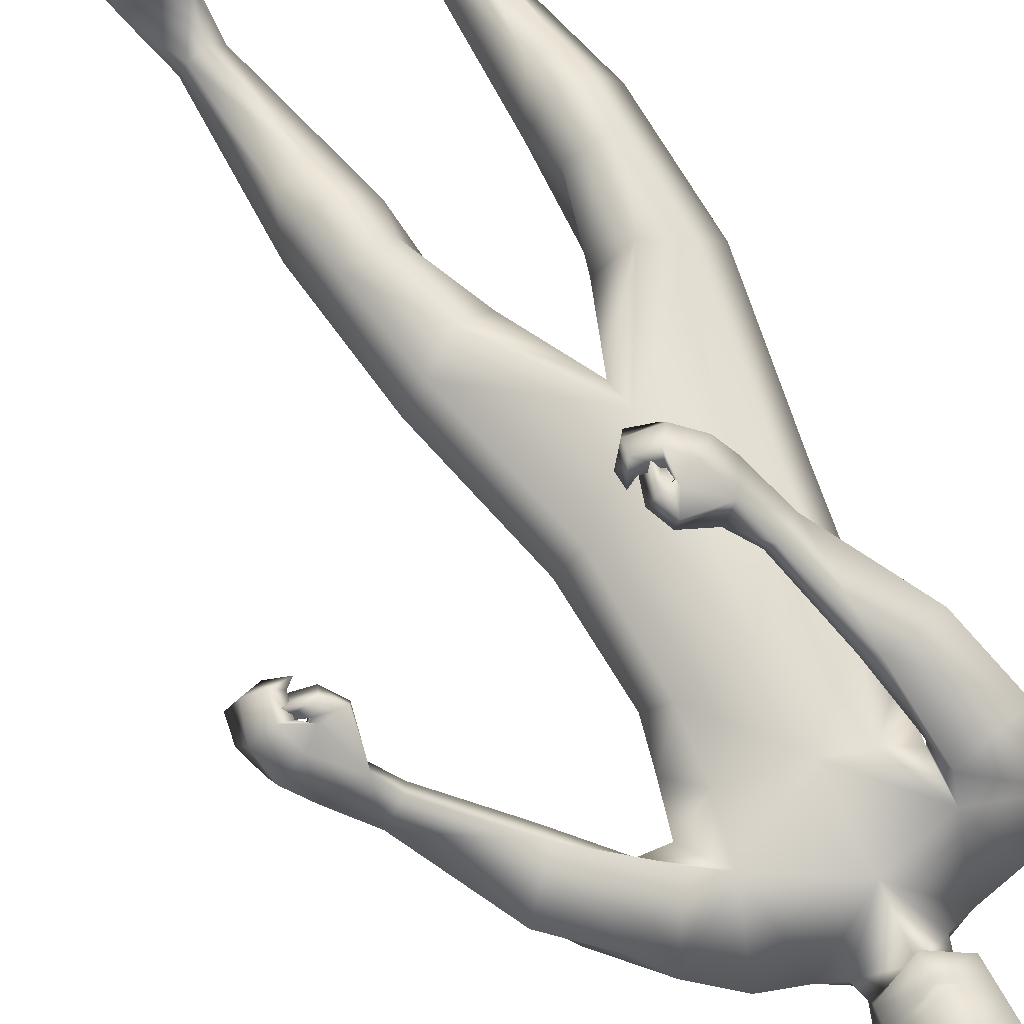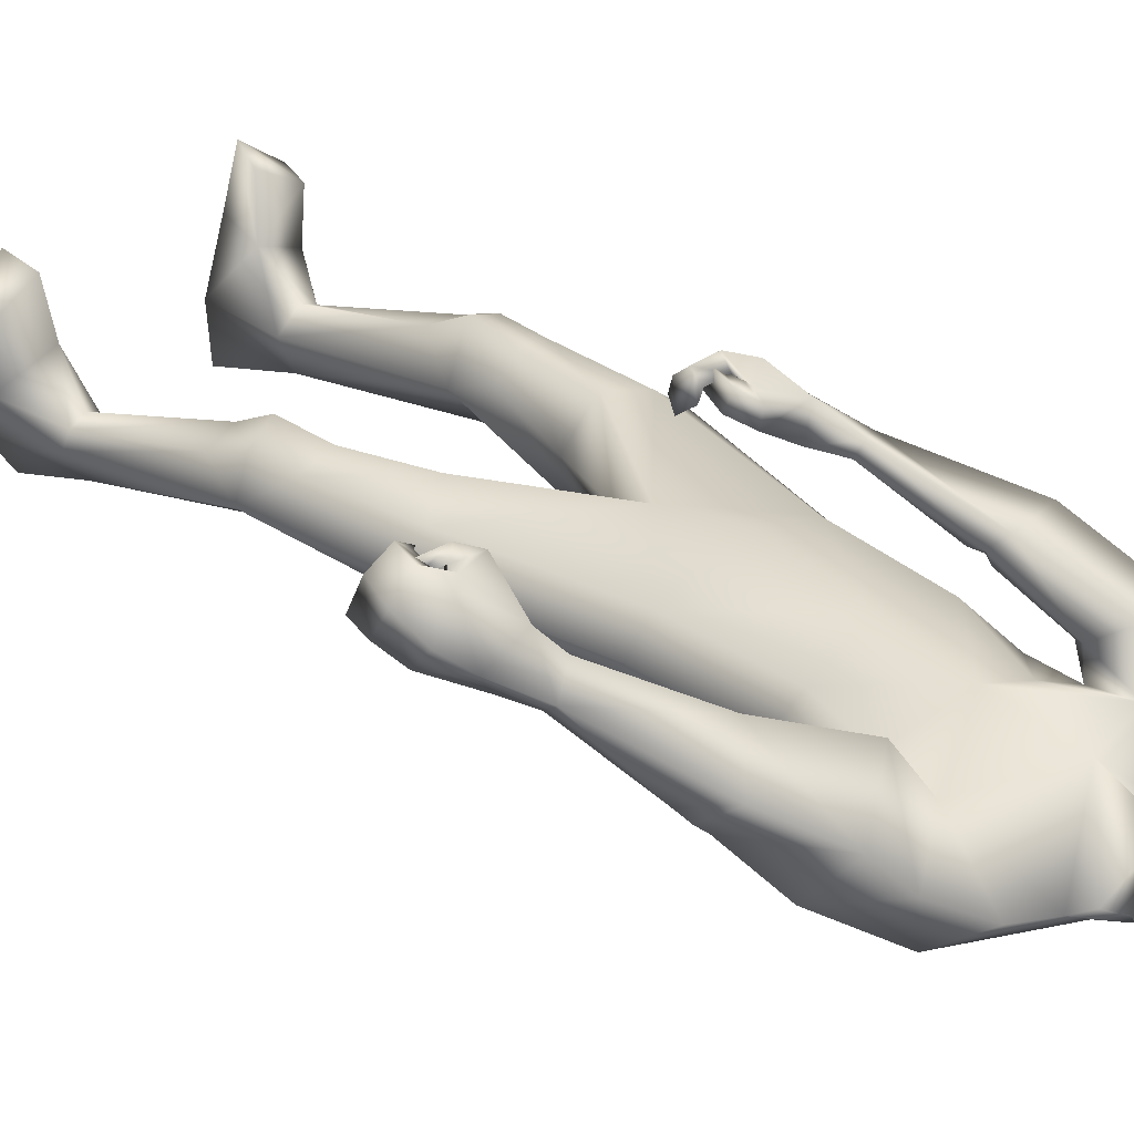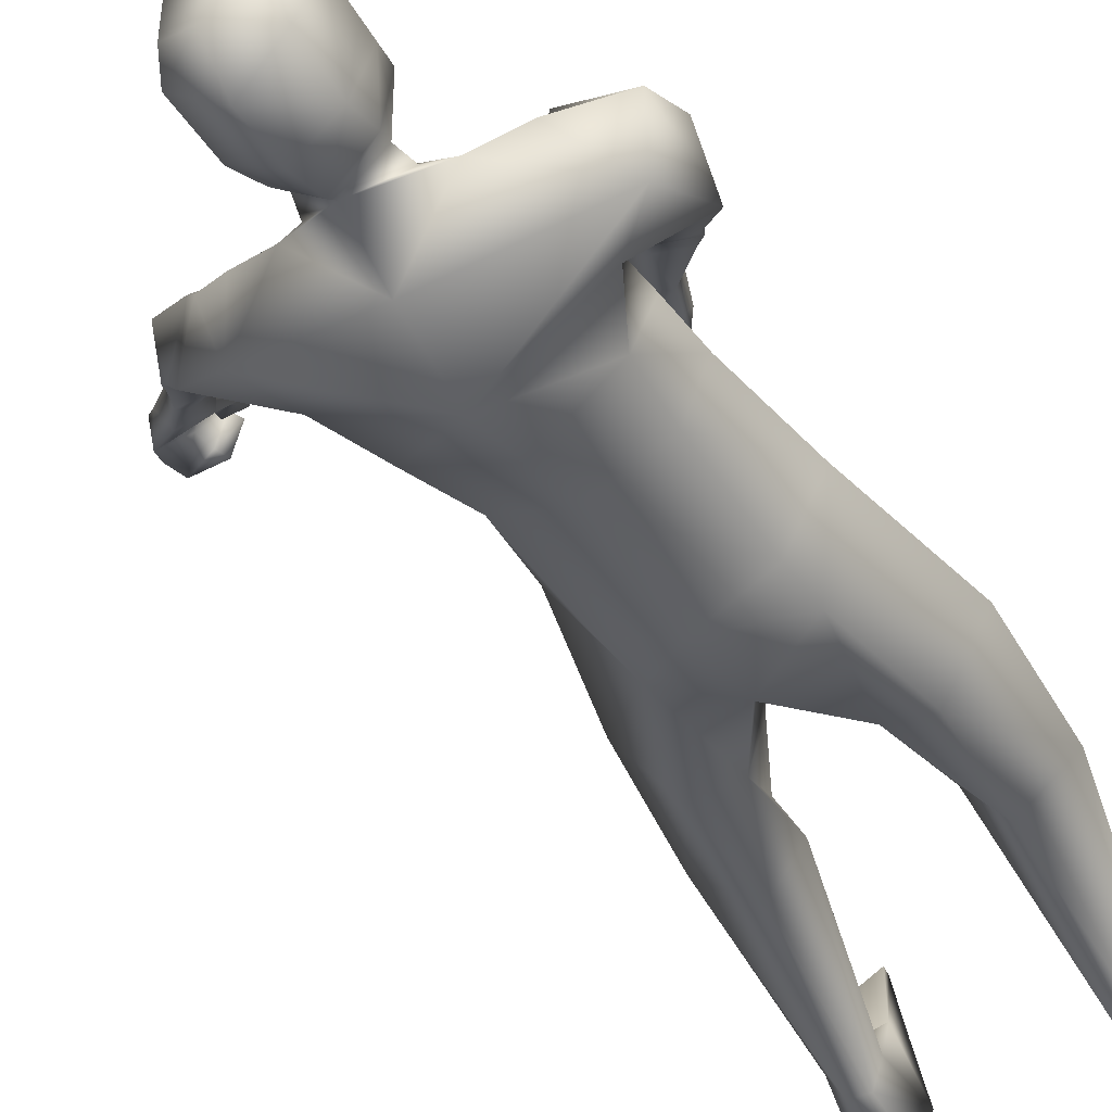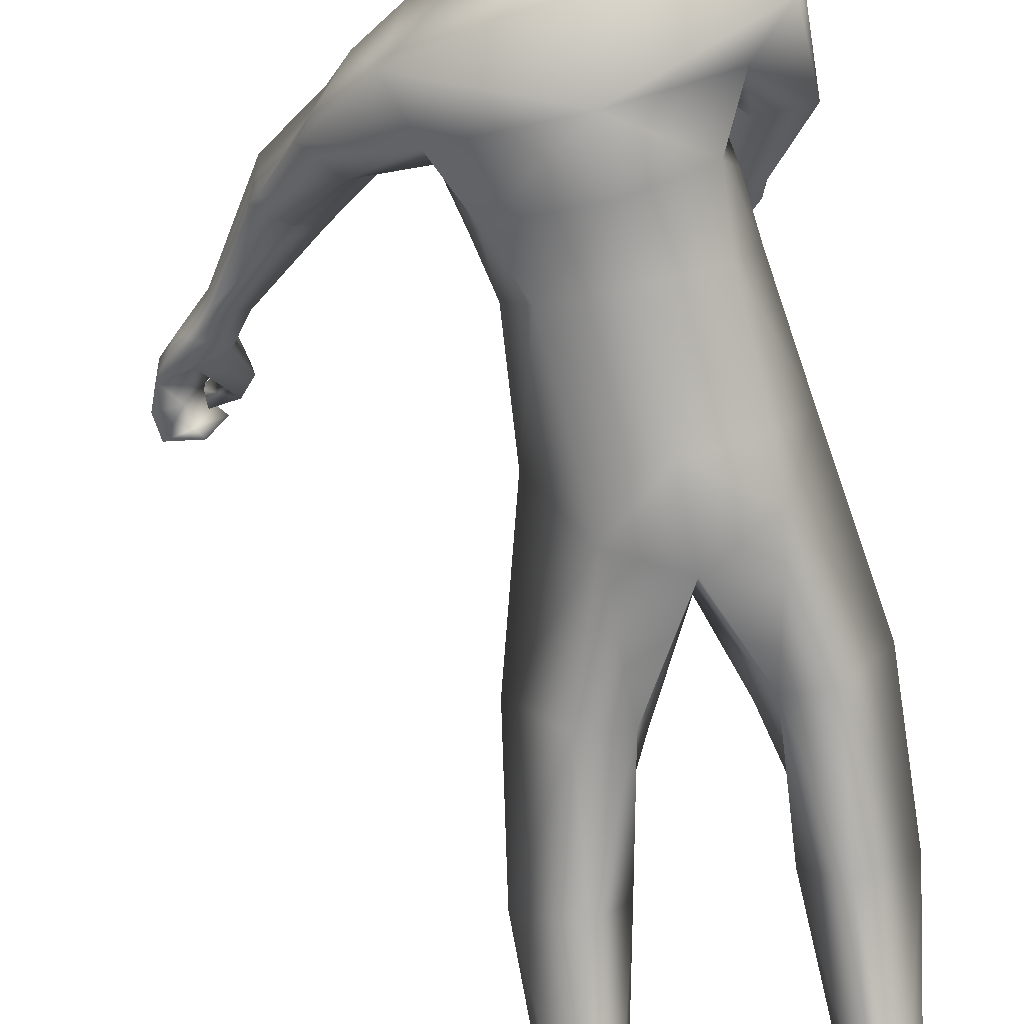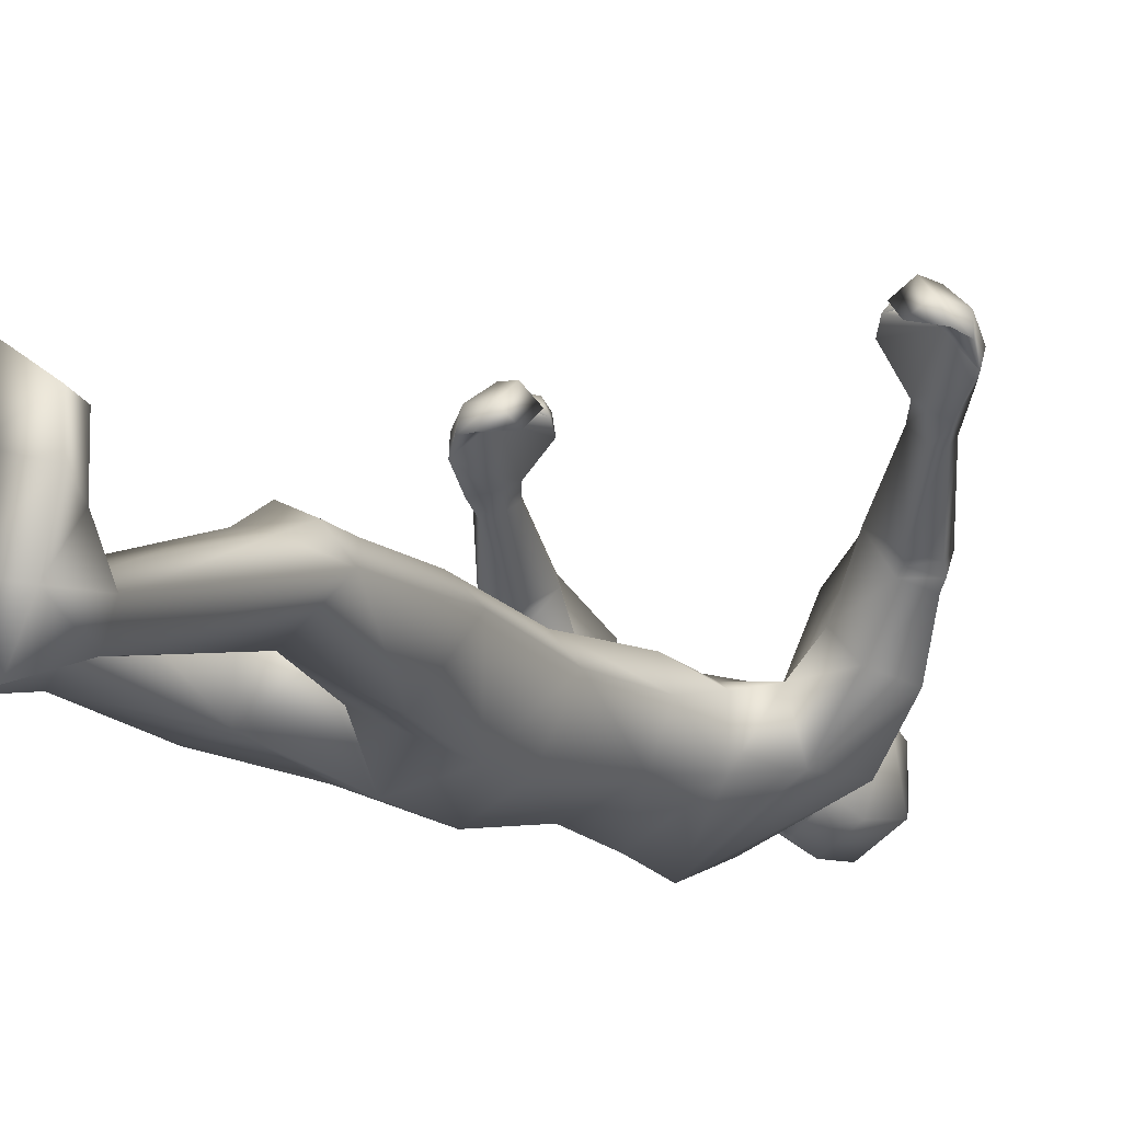
<metadata>
{"format":"obj","ext":"obj","renderer":"f3d","projection":"perspective","resolution":1024,"background":"white","views":[{"elev":72.0,"azim":-28.5,"up":"+Y"},{"elev":35.8,"azim":-45.9,"up":"+Y"},{"elev":-42.7,"azim":29.2,"up":"+Y"},{"elev":-78.5,"azim":9.3,"up":"+Y"},{"elev":-13.0,"azim":-144.8,"up":"+Y"}]}
</metadata>
<code>
o HumanMale
v -0.311 0.08091 2.169
v 0.0468 0.2728 2.622
v 0.0468 -0.2044 2.622
v -0.2907 0.08492 2.603
v -0.2153 0.2136 2.651
v -0.205 -0.1061 2.608
v -0.3926 0.1652 2.963
v 0.02112 -0.3088 3.073
v -0.416 -0.05535 3.029
v -0.2912 0.1874 3.111
v 0.00752 0.2485 3.311
v -0.3917 0.05096 3.39
v -0.2312 0.006111 3.438
v -0.5559 0.1644 3.28
v 0.07655 0.286 2.186
v 0.07907 -0.2725 2.198
v -0.155 -0.1661 2.183
v 0.0849 0.2097 1.886
v 0.005736 -0.2068 3.349
v -0.4893 -0.06204 3.235
v -0.149 -0.003847 3.471
v -0.642 0.2875 3.194
v -0.731 0.1321 3.08
v -0.4376 0.4253 3.073
v -0.8562 0.4629 3.037
v -0.7116 0.5437 2.884
v -0.8656 0.334 2.943
v -0.626 0.1812 2.96
v -0.5161 0.3003 2.976
v -0.7159 0.5036 2.819
v -0.7929 0.3667 2.854
v -0.8966 0.3659 2.921
v -0.8206 0.392 2.845
v -0.9157 0.3983 2.876
v -0.8423 0.4182 2.805
v -1.07 0.6567 2.687
v -1.066 0.6165 2.641
v -1.028 0.6227 2.621
v -0.9693 0.6829 2.608
v -0.9929 0.7306 2.649
v -1.186 0.7389 2.572
v -1.046 0.8055 2.59
v -1.13 0.6504 2.553
v -1.043 0.711 2.508
v -1.075 0.6866 2.532
v -0.2138 0.1895 2.167
v -0.1407 -0.163 1.989
v 0.09009 -0.2367 1.895
v -0.4546 0.1037 1.582
v -0.3618 0.2026 1.551
v -0.2806 -0.1292 1.52
v -0.2298 0.2585 1.471
v -0.09193 0.1242 1.435
v -0.1191 -0.09437 1.498
v -0.4266 0.192 1.152
v -0.3196 -0.07351 1.005
v -0.3098 0.2389 1.17
v -0.2292 0.1507 1.129
v -0.4471 0.1987 0.9914
v -0.3357 0.2527 0.9694
v -0.2019 0.1034 0.991
v -0.5272 0.08488 1.022
v -0.4558 0.1337 0.8374
v -0.339 0.1615 0.8211
v -0.5023 -0.09959 0.2954
v -0.4717 -0.04152 0.298
v -0.4369 -0.2142 0.3174
v -0.41 -0.01636 0.2939
v -0.3397 -0.08525 0.2807
v -0.3635 -0.2097 0.3107
v -0.5568 -0.1408 0.009302
v -0.3253 -0.0894 -0.000875
v -0.4545 -0.3203 0.02244
v -0.3383 -0.2991 0.01545
v -0.5801 0.03256 0.1155
v -0.3713 0.1172 0.152
v -0.5826 0.2327 0.1106
v -0.6086 0.2476 0.005176
v -0.6152 0.08714 0.007913
v -0.3784 0.1607 0.001164
v -0.3882 0.3319 0.1167
v -0.42 0.3755 0.008328
v -0.1322 0.01078 3.544
v -0.004218 0.1767 3.537
v -1.104 0.8932 2.435
v -1.254 0.8081 2.501
v -1.164 0.8545 2.447
v -1.061 0.8846 2.343
v -1.077 0.9368 2.386
v -1.114 0.9137 2.418
v -1.181 0.9052 2.389
v -1.178 0.8995 2.323
v -1.183 0.932 2.365
v -1.007 0.8461 2.407
v -1.019 0.9089 2.433
v -1.266 0.7326 2.448
v -1.277 0.8722 2.4
v -1.214 0.8536 2.357
v -1.241 0.8848 2.285
v -1.2 0.8492 2.287
v -1.17 0.8273 2.255
v -1.3 0.7836 2.36
v -1.285 0.7964 2.273
v -1.167 0.9086 2.486
v -1.198 0.9468 2.4
v -1.151 0.9109 2.402
v -1.177 0.9538 2.315
v -1.134 0.9161 2.33
v -1.104 0.898 2.3
v -0.1492 -0.02089 3.601
v -0.1575 0.2018 3.575
v -0.1858 -0.04514 3.936
v -0.1911 0.2209 3.854
v -0.1475 0.002383 4.014
v -0.1502 0.1895 4.009
v -0.006242 -0.09382 3.552
v 0.07574 0.1458 1.765
v -0.008665 -0.1286 3.595
v -0.004526 0.2952 3.522
v -0.02675 -0.1561 3.912
v -0.0214 0.3043 3.818
v -0.03429 -0.04191 4.044
v -0.03335 0.2438 4.028
v 0.4559 0.08216 2.211
v 0.3843 0.08492 2.641
v 0.304 0.2136 2.68
v 0.2986 -0.1061 2.636
v 0.3131 0.1471 3.055
v 0.4067 -0.07093 3.099
v 0.2907 0.2059 3.242
v 0.3929 0.05564 3.437
v 0.2318 0.000496 3.465
v 0.5874 0.15 3.334
v 0.3281 -0.1637 2.21
v 0.5522 -0.04058 3.247
v 0.1449 -0.003804 3.488
v 0.5789 0.2988 3.104
v 0.5813 0.139 2.965
v 0.2835 0.4002 3.188
v 0.4696 0.4799 2.819
v 0.2511 0.5162 2.858
v 0.4237 0.339 2.759
v 0.4073 0.1767 2.951
v 0.2924 0.278 3.057
v 0.2114 0.4667 2.818
v 0.3051 0.3478 2.771
v 0.416 0.3703 2.721
v 0.3077 0.3724 2.747
v 0.3784 0.3939 2.682
v 0.2788 0.3902 2.712
v 0.2308 0.6221 2.454
v 0.1948 0.5694 2.436
v 0.1575 0.579 2.454
v 0.1066 0.6192 2.496
v 0.1331 0.6693 2.512
v 0.1597 0.6934 2.268
v 0.08726 0.7494 2.385
v 0.1605 0.6032 2.328
v 0.03829 0.6433 2.401
v 0.103 0.6185 2.368
v 0.3575 0.1895 2.199
v 0.3352 -0.1606 2.016
v 0.5688 0.1165 1.562
v 0.4654 0.208 1.543
v 0.4044 -0.1292 1.531
v 0.3194 0.2527 1.484
v 0.1875 0.1085 1.471
v 0.2459 -0.105 1.531
v 0.4697 0.1911 1.139
v 0.3609 -0.08458 1.014
v 0.354 0.2304 1.175
v 0.2746 0.1359 1.147
v 0.4653 0.1962 0.9801
v 0.3483 0.2419 0.975
v 0.2302 0.0836 1.016
v 0.557 0.08868 0.9984
v 0.456 0.1314 0.8265
v 0.3363 0.1507 0.8277
v 0.4411 -0.103 0.2845
v 0.4221 -0.05356 0.2952
v 0.3854 -0.2196 0.313
v 0.3618 -0.02404 0.2926
v 0.277 -0.09622 0.2898
v 0.3117 -0.22 0.3168
v 0.4915 -0.1604 0.004956
v 0.264 -0.09291 0.000941
v 0.376 -0.3298 0.02105
v 0.2604 -0.3047 0.02035
v 0.5386 0.005428 0.1115
v 0.3425 0.1107 0.1484
v 0.5648 0.2024 0.1047
v 0.5916 0.2131 -0.001044
v 0.581 0.05286 0.003747
v 0.3534 0.1512 -0.00298
v 0.3821 0.3218 0.1103
v 0.4177 0.3605 0.001223
v 0.1199 0.01078 3.558
v -0.03146 0.7959 2.301
v 0.1153 0.7435 2.202
v 0.01595 0.7673 2.255
v -0.1273 0.763 2.296
v -0.09588 0.8247 2.301
v -0.0464 0.813 2.284
v -0.03767 0.8055 2.211
v -0.09407 0.7852 2.183
v -0.06396 0.8264 2.198
v -0.08865 0.7341 2.374
v -0.07616 0.8019 2.375
v 0.094 0.6599 2.167
v 0.02386 0.7858 2.133
v -0.03698 0.7519 2.168
v -0.0939 0.769 2.11
v -0.1026 0.7306 2.147
v -0.1381 0.6994 2.158
v 0.02213 0.6935 2.095
v -0.0619 0.6852 2.066
v 0.03759 0.8286 2.27
v -0.03056 0.85 2.201
v -0.04174 0.8108 2.244
v -0.114 0.8361 2.179
v -0.1126 0.7982 2.224
v -0.1477 0.7709 2.237
v 0.1302 -0.02089 3.617
v 0.1415 0.2018 3.592
v 0.1285 -0.04514 3.954
v 0.1432 0.2209 3.873
v 0.08161 0.002383 4.028
v 0.0849 0.1895 4.022
v -0.1743 0.2113 3.714
v -0.01659 0.3308 3.659
v -0.169 -0.07124 3.731
v -0.01626 -0.1672 3.728
v 0.1423 0.2113 3.732
v 0.1351 -0.07124 3.748
v -0.008745 0.2975 3.596
v -0.1659 0.2066 3.645
v 0.1419 0.2066 3.662
v -0.1701 0.209 3.679
v 0.1421 0.209 3.697
v -0.01085 0.2986 3.633
v -0.009799 0.298 3.615
v -0.168 0.2078 3.662
v 0.142 0.2078 3.68
v -0.3054 -0.09063 2.822
v 0.03396 -0.2566 2.847
v 0.02716 0.2606 2.967
v -0.3392 0.1194 2.785
v -0.2376 0.1716 2.889
v 0.3085 -0.1043 2.887
v 0.3582 0.1046 2.841
v 0.1941 0.1966 3.001
f 1 6 4
f 46 4 5
f 17 3 6
f 46 2 15
f 248 7 10
f 244 7 247
f 246 10 11
f 244 8 9
f 10 13 11
f 12 10 14
f 15 18 46
f 8 20 9
f 20 13 12
f 12 14 20
f 13 116 21
f 11 13 21
f 14 23 20
f 14 24 22
f 22 26 25
f 22 27 23
f 7 28 29
f 29 31 30
f 29 10 7
f 29 26 24
f 9 23 28
f 27 28 23
f 30 31 33
f 31 32 33
f 27 25 32
f 32 25 34
f 33 34 35
f 30 33 35
f 35 39 30
f 35 37 38
f 34 36 37
f 26 36 25
f 26 39 40
f 39 42 40
f 36 42 41
f 36 43 37
f 38 43 45
f 39 45 44
f 17 1 47
f 47 16 17
f 18 50 46
f 117 52 18
f 46 49 1
f 47 54 48
f 117 54 53
f 47 49 51
f 54 56 61
f 54 58 53
f 51 62 56
f 52 55 50
f 53 57 52
f 49 55 62
f 55 60 59
f 58 60 57
f 62 55 59
f 59 64 63
f 60 61 64
f 62 59 63
f 64 66 63
f 64 69 68
f 63 65 62
f 56 70 61
f 61 70 69
f 62 67 56
f 67 74 70
f 70 72 69
f 67 71 73
f 66 76 75
f 76 77 75
f 77 82 78
f 78 80 79
f 79 72 71
f 75 65 66
f 71 75 79
f 75 77 78
f 79 75 78
f 73 72 74
f 69 76 68
f 80 82 76
f 21 116 83
f 11 21 84
f 83 84 21
f 76 72 80
f 76 82 81
f 42 85 104
f 42 95 85
f 87 88 94
f 94 42 44
f 87 90 88
f 88 93 89
f 91 88 90
f 89 91 90
f 91 93 92
f 88 95 94
f 95 90 85
f 94 44 87
f 41 96 43
f 96 98 87
f 96 97 102
f 99 102 97
f 103 98 102
f 103 101 100
f 99 101 103
f 87 106 85
f 85 105 104
f 104 97 86
f 105 99 97
f 106 107 105
f 98 108 106
f 108 109 107
f 100 109 108
f 107 101 99
f 104 41 42
f 96 41 86
f 43 96 45
f 87 44 96
f 96 44 45
f 116 110 83
f 84 111 119
f 83 111 84
f 229 121 230
f 231 113 229
f 231 120 112
f 113 123 121
f 112 122 114
f 112 115 113
f 115 114 122
f 123 115 122
f 124 127 134
f 161 125 124
f 134 3 16
f 2 161 15
f 251 128 250
f 128 249 250
f 246 130 251
f 249 8 245
f 132 130 11
f 131 133 130
f 15 161 18
f 135 8 129
f 135 132 19
f 131 135 133
f 132 116 19
f 11 136 132
f 138 133 135
f 133 139 130
f 137 141 139
f 142 137 138
f 128 143 129
f 144 146 143
f 130 144 128
f 141 144 139
f 129 138 135
f 142 143 146
f 145 148 146
f 146 147 142
f 142 147 140
f 147 149 140
f 148 149 147
f 145 150 148
f 154 150 145
f 150 152 149
f 149 151 140
f 151 141 140
f 155 145 141
f 155 159 154
f 151 157 155
f 158 151 152
f 160 152 153
f 154 160 153
f 134 162 124
f 16 162 134
f 164 18 161
f 166 117 18
f 163 161 124
f 168 162 48
f 117 168 48
f 162 163 124
f 168 170 165
f 172 168 167
f 165 176 163
f 169 166 164
f 171 167 166
f 163 169 164
f 169 174 171
f 174 172 171
f 176 173 169
f 173 178 174
f 174 178 175
f 176 177 173
f 180 178 177
f 178 183 175
f 179 177 176
f 184 170 175
f 175 183 184
f 181 176 170
f 188 181 184
f 186 184 183
f 181 185 179
f 180 190 182
f 191 190 189
f 191 196 195
f 192 194 196
f 193 186 194
f 179 189 180
f 185 193 189
f 189 192 191
f 193 192 189
f 186 187 188
f 190 183 182
f 194 190 196
f 136 197 116
f 11 84 136
f 197 136 84
f 190 194 186
f 190 195 196
f 157 217 198
f 157 198 208
f 200 207 201
f 157 207 159
f 203 200 201
f 201 206 205
f 201 204 203
f 202 204 206
f 204 205 206
f 208 201 207
f 208 203 202
f 207 200 159
f 156 158 209
f 209 211 215
f 209 210 199
f 215 212 210
f 211 216 215
f 216 213 214
f 212 216 214
f 200 219 211
f 218 198 217
f 210 217 199
f 218 212 220
f 219 220 221
f 211 221 213
f 221 220 222
f 213 222 214
f 220 214 222
f 217 156 199
f 209 199 156
f 158 160 209
f 200 209 159
f 209 160 159
f 223 116 197
f 84 119 224
f 224 197 84
f 121 233 230
f 226 234 233
f 234 120 232
f 123 226 121
f 225 122 120
f 228 225 226
f 228 122 227
f 123 122 228
f 239 233 234
f 240 233 239
f 238 231 229
f 238 230 240
f 111 235 119
f 110 236 111
f 118 231 110
f 235 224 119
f 237 223 224
f 234 118 223
f 242 240 241
f 242 231 238
f 240 243 241
f 243 239 234
f 237 243 234
f 241 237 235
f 236 231 242
f 236 241 235
f 127 245 3
f 246 126 2
f 125 249 127
f 126 250 125
f 6 245 244
f 5 246 2
f 4 244 247
f 5 247 248
f 1 17 6
f 46 1 4
f 17 16 3
f 46 5 2
f 248 247 7
f 244 9 7
f 246 248 10
f 244 245 8
f 10 12 13
f 8 19 20
f 20 19 13
f 13 19 116
f 14 22 23
f 14 10 24
f 22 24 26
f 22 25 27
f 7 9 28
f 29 28 31
f 29 24 10
f 29 30 26
f 9 20 23
f 27 31 28
f 31 27 32
f 33 32 34
f 35 38 39
f 35 34 37
f 34 25 36
f 26 40 36
f 26 30 39
f 39 44 42
f 36 40 42
f 36 41 43
f 38 37 43
f 39 38 45
f 47 48 16
f 18 52 50
f 117 53 52
f 46 50 49
f 47 51 54
f 117 48 54
f 47 1 49
f 54 51 56
f 54 61 58
f 51 49 62
f 52 57 55
f 53 58 57
f 49 50 55
f 55 57 60
f 58 61 60
f 59 60 64
f 64 68 66
f 64 61 69
f 63 66 65
f 56 67 70
f 62 65 67
f 67 73 74
f 70 74 72
f 67 65 71
f 66 68 76
f 76 81 77
f 77 81 82
f 78 82 80
f 79 80 72
f 75 71 65
f 73 71 72
f 69 72 76
f 94 95 42
f 87 85 90
f 88 92 93
f 91 92 88
f 89 93 91
f 88 89 95
f 95 89 90
f 96 102 98
f 96 86 97
f 99 103 102
f 103 100 98
f 87 98 106
f 85 106 105
f 104 105 97
f 105 107 99
f 106 108 107
f 98 100 108
f 100 101 109
f 107 109 101
f 104 86 41
f 116 118 110
f 83 110 111
f 229 113 121
f 231 112 113
f 231 232 120
f 113 115 123
f 112 120 122
f 112 114 115
f 124 125 127
f 161 126 125
f 134 127 3
f 2 126 161
f 251 130 128
f 128 129 249
f 246 11 130
f 249 129 8
f 132 131 130
f 135 19 8
f 135 131 132
f 132 136 116
f 138 137 133
f 133 137 139
f 137 140 141
f 142 140 137
f 128 144 143
f 144 145 146
f 130 139 144
f 141 145 144
f 129 143 138
f 142 138 143
f 146 148 147
f 148 150 149
f 154 153 150
f 150 153 152
f 149 152 151
f 151 155 141
f 155 154 145
f 155 157 159
f 151 156 157
f 158 156 151
f 160 158 152
f 154 159 160
f 16 48 162
f 164 166 18
f 166 167 117
f 163 164 161
f 168 165 162
f 117 167 168
f 162 165 163
f 168 175 170
f 172 175 168
f 165 170 176
f 169 171 166
f 171 172 167
f 163 176 169
f 169 173 174
f 174 175 172
f 173 177 178
f 180 182 178
f 178 182 183
f 179 180 177
f 184 181 170
f 181 179 176
f 188 187 181
f 186 188 184
f 181 187 185
f 180 189 190
f 191 195 190
f 191 192 196
f 192 193 194
f 193 185 186
f 179 185 189
f 186 185 187
f 190 186 183
f 157 208 207
f 203 198 200
f 201 202 206
f 201 205 204
f 202 203 204
f 208 202 201
f 208 198 203
f 209 200 211
f 209 215 210
f 215 216 212
f 211 213 216
f 200 198 219
f 218 219 198
f 210 218 217
f 218 210 212
f 219 218 220
f 211 219 221
f 213 221 222
f 220 212 214
f 217 157 156
f 223 118 116
f 224 223 197
f 121 226 233
f 226 225 234
f 234 225 120
f 123 228 226
f 225 227 122
f 228 227 225
f 240 230 233
f 238 229 230
f 111 236 235
f 110 231 236
f 118 232 231
f 235 237 224
f 237 234 223
f 234 232 118
f 242 238 240
f 240 239 243
f 241 243 237
f 236 242 241
f 127 249 245
f 246 251 126
f 125 250 249
f 126 251 250
f 6 3 245
f 5 248 246
f 4 6 244
f 5 4 247
o Gunroot
v 0.0723 0.7325 2.26
v 0.03605 0.7765 2.172
v 0.04799 0.744 2.213
f 253 252 254

</code>
